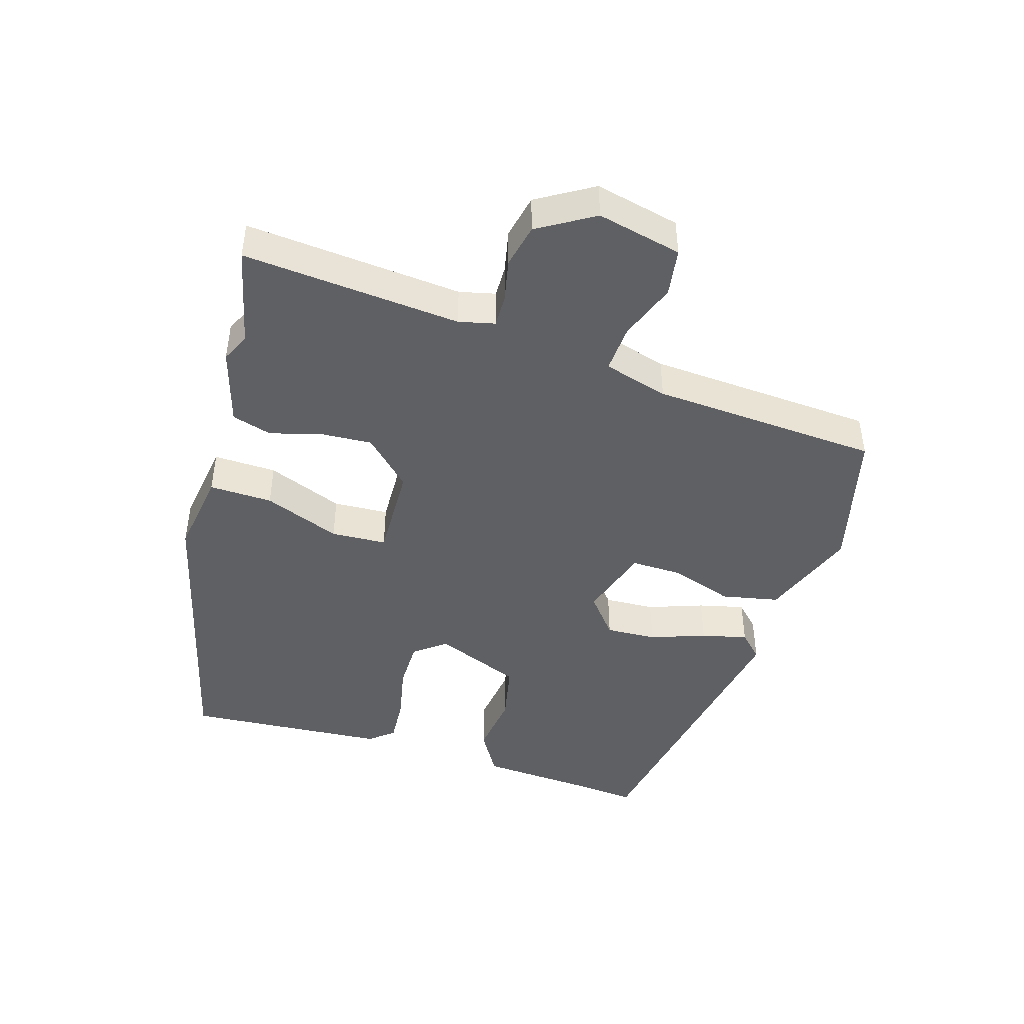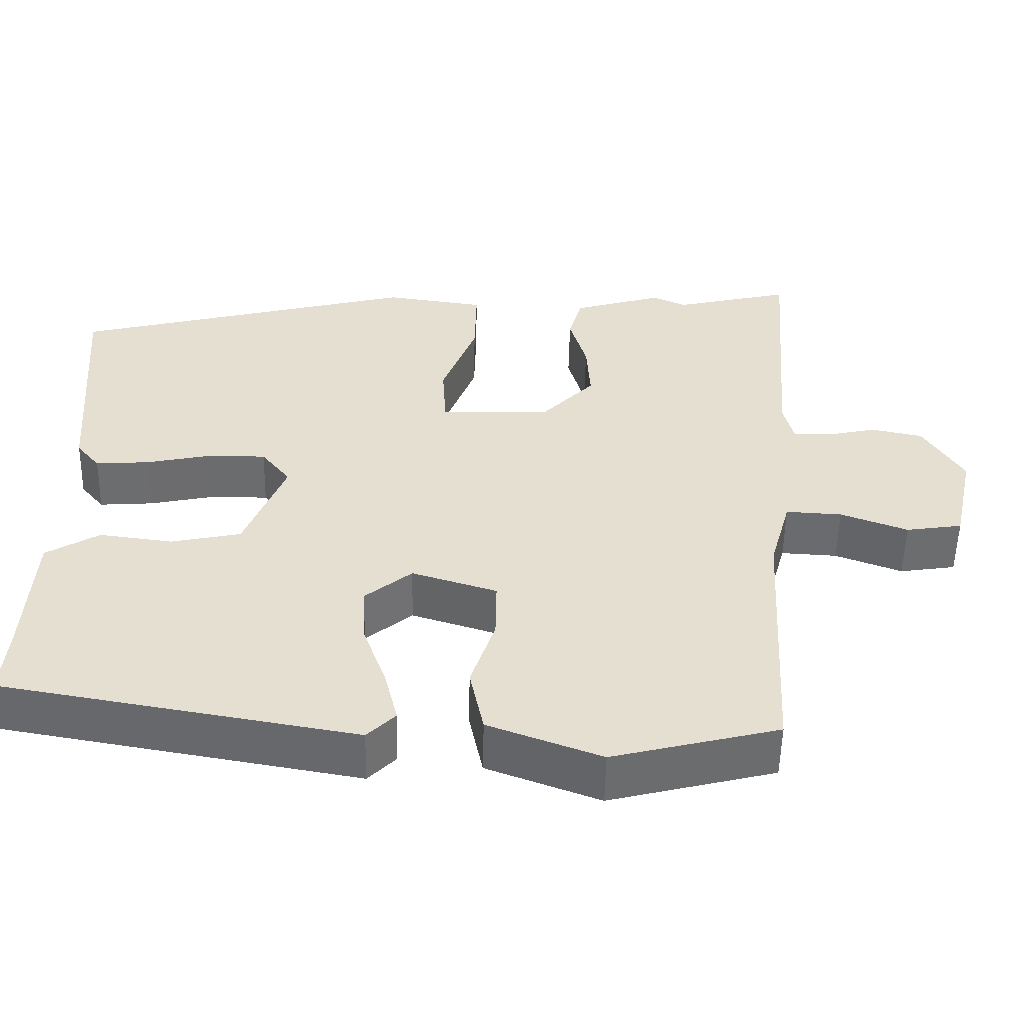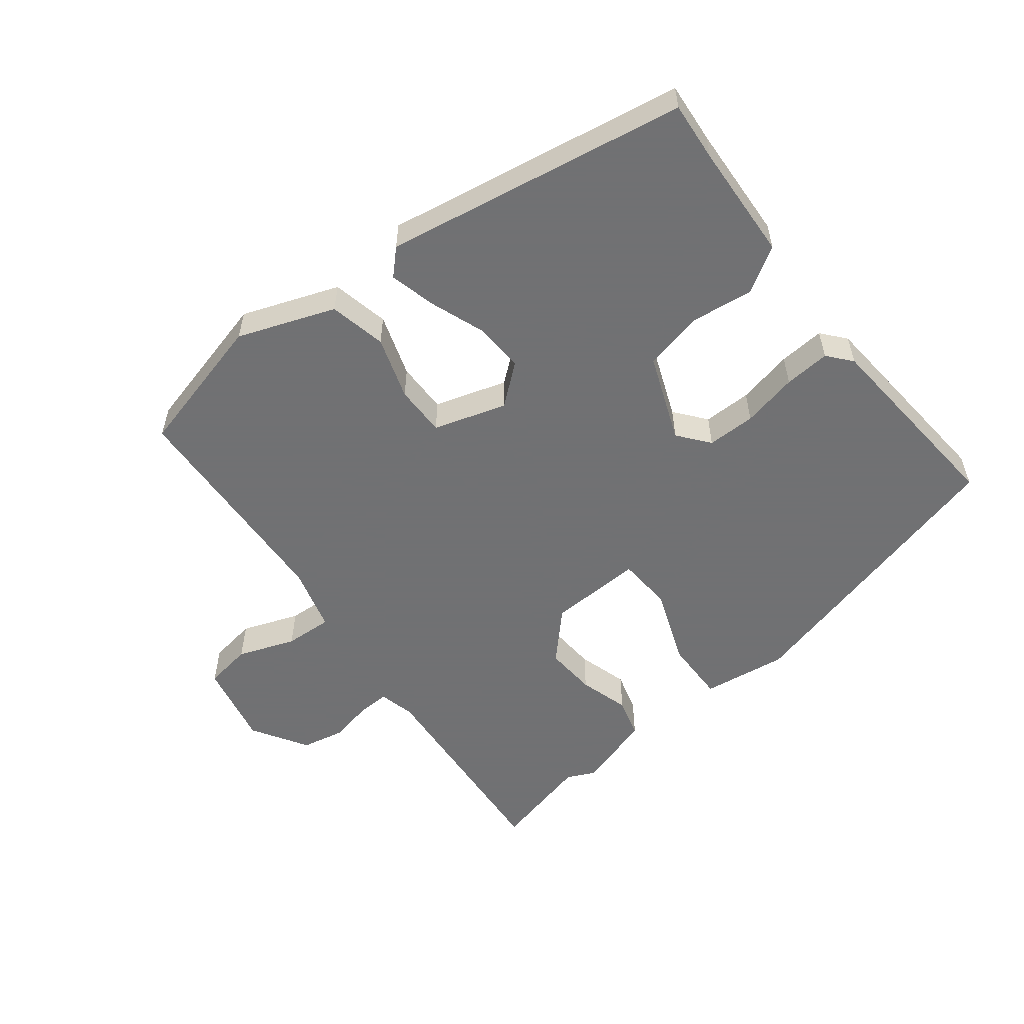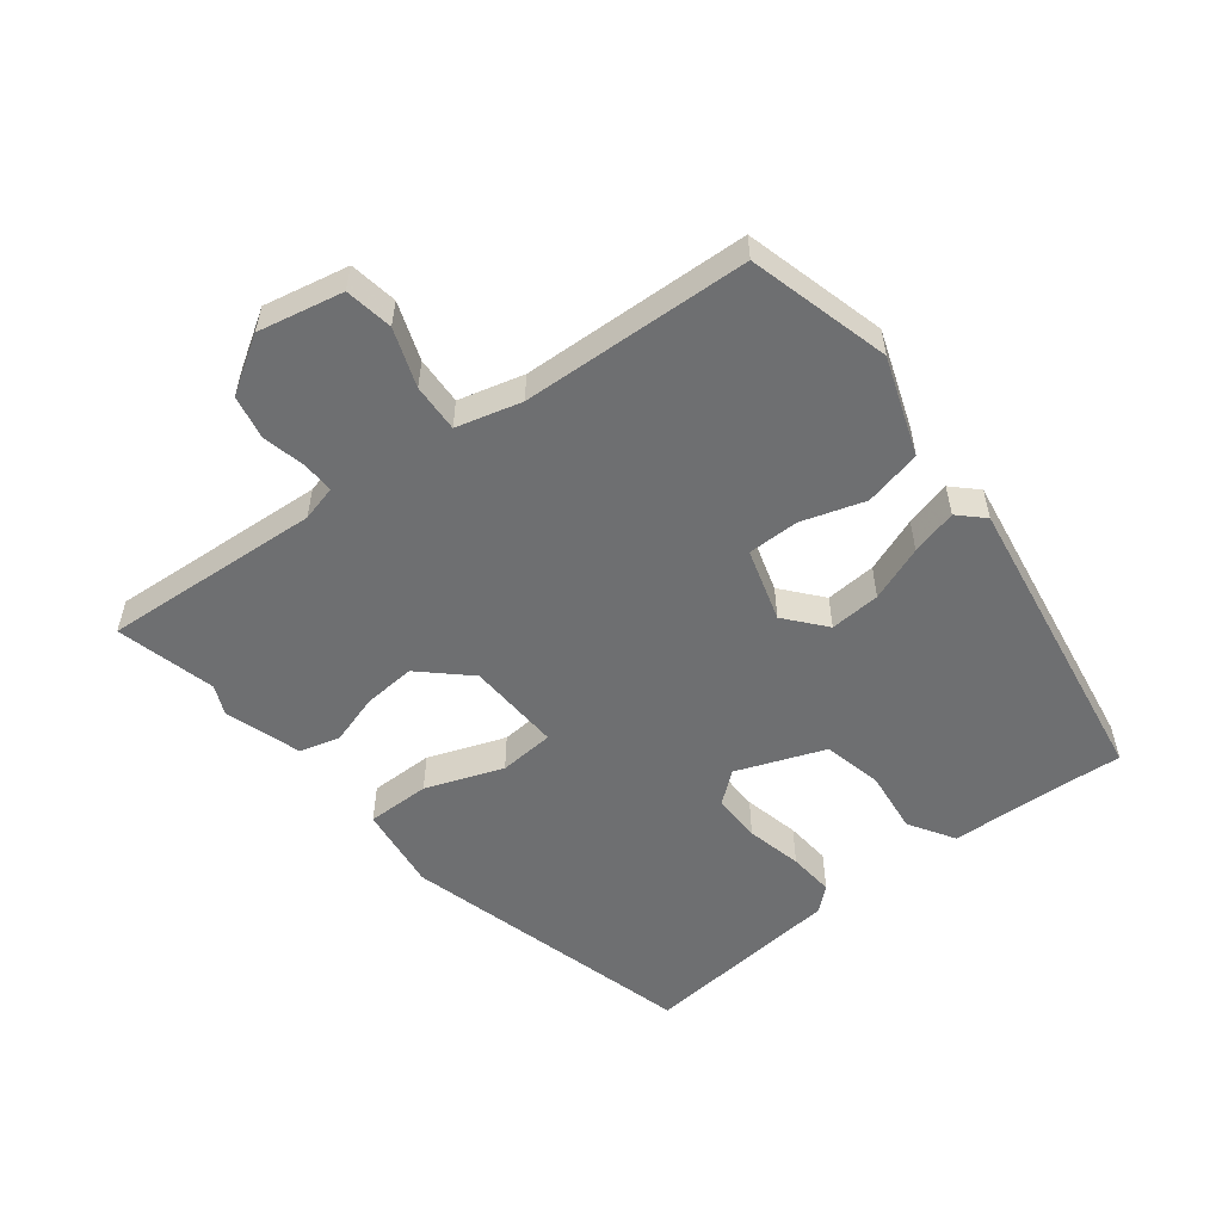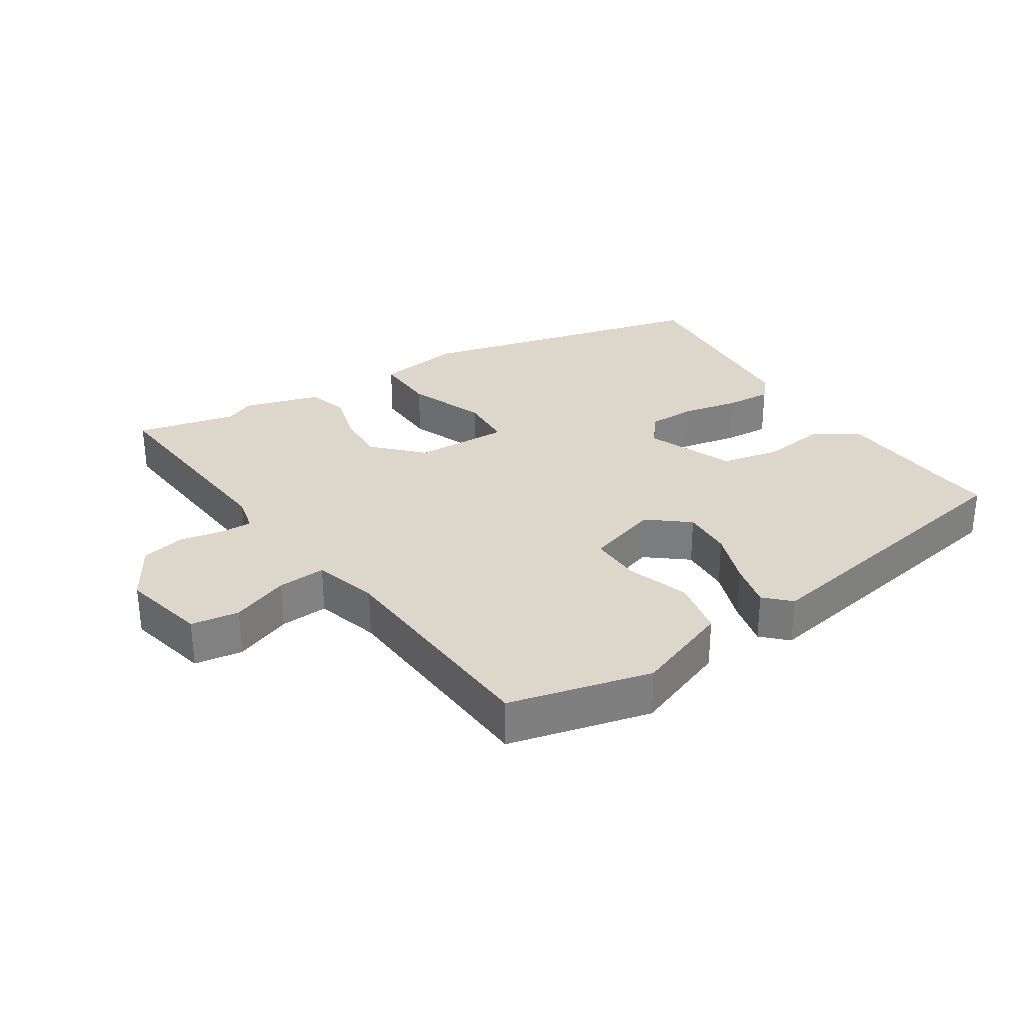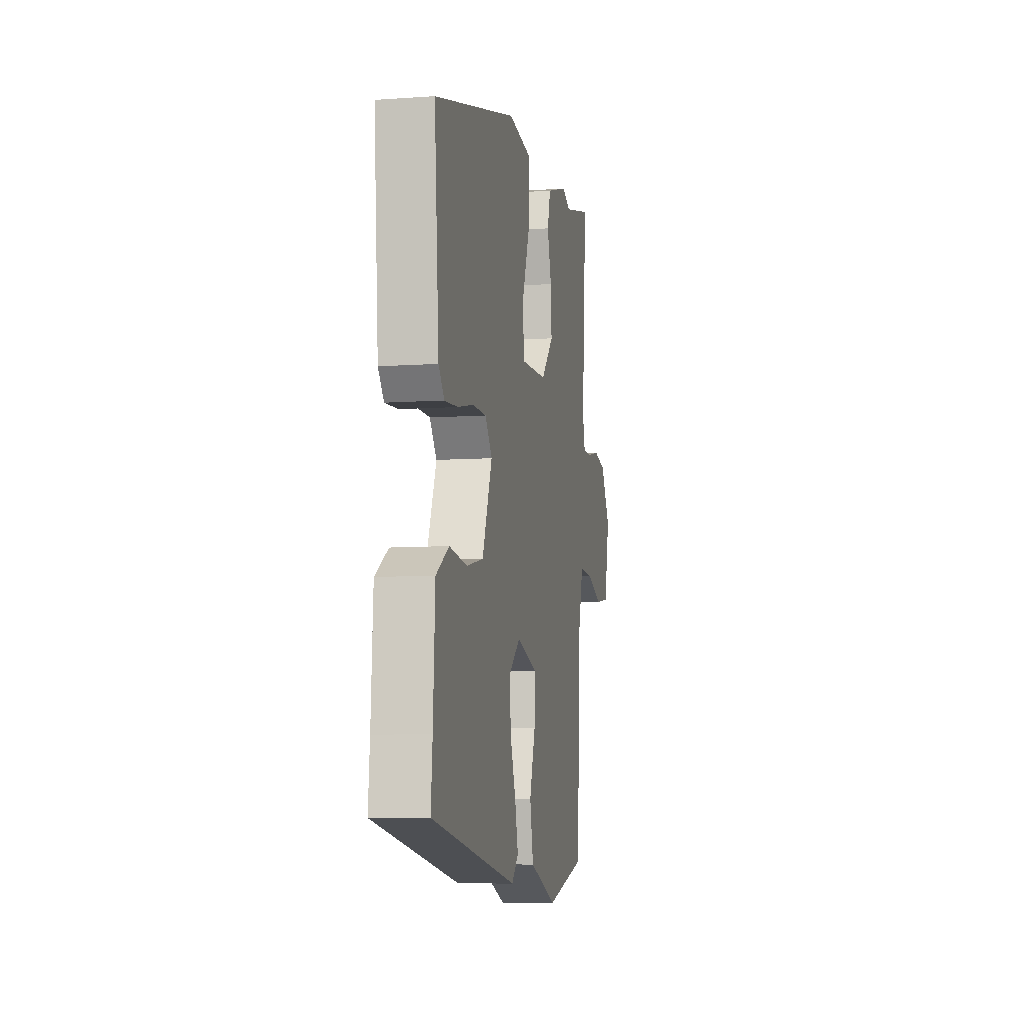
<metadata>
{"format":"obj","ext":"obj","renderer":"f3d","projection":"perspective","resolution":1024,"background":"white","views":[{"elev":-45.1,"azim":72.8,"up":"+Y"},{"elev":-53.6,"azim":-1.2,"up":"+Z"},{"elev":-55.3,"azim":-141.8,"up":"+Y"},{"elev":-54.6,"azim":128.6,"up":"+Y"},{"elev":30.5,"azim":146.7,"up":"+Y"},{"elev":-7.9,"azim":-78.8,"up":"+Z"}]}
</metadata>
<code>
v -0.476 0.07 0.371
v -0.035 0.07 0.485
v 0.093 0.07 0.467
v 0.091 0.07 0.372
v 0.047 0.07 0.257
v 0.052 0.07 0.174
v 0.194 0.07 0.179
v 0.261 0.07 0.249
v 0.256 0.07 0.327
v 0.234 0.07 0.403
v 0.251 0.07 0.463
v 0.366 0.07 0.498
v 0.409 0.07 0.478
v 0.559 0.07 0.514
v 0.533 0.07 0.187
v 0.546 0.07 0.133
v 0.594 0.07 0.134
v 0.658 0.07 0.148
v 0.724 0.07 0.134
v 0.775 0.07 0.05
v 0.747 0.07 -0.077
v 0.675 0.07 -0.088
v 0.589 0.07 -0.056
v 0.517 0.07 -0.052
v 0.49 0.07 -0.149
v 0.471 0.07 -0.491
v 0.258 0.07 -0.545
v 0.113 0.07 -0.491
v 0.095 0.07 -0.405
v 0.126 0.07 -0.311
v 0.127 0.07 -0.234
v 0.018 0.07 -0.2
v -0.042 0.07 -0.249
v -0.038 0.07 -0.325
v -0.008 0.07 -0.408
v 0.009 0.07 -0.477
v -0.027 0.07 -0.513
v -0.48 0.07 -0.434
v -0.472 0.07 -0.344
v -0.462 0.07 -0.17
v -0.394 0.07 -0.129
v -0.3 0.07 -0.141
v -0.211 0.07 -0.122
v -0.159 0.07 0.009
v -0.196 0.07 0.056
v -0.269 0.07 0.056
v -0.353 0.07 0.038
v -0.422 0.07 0.033
v -0.452 0.07 0.069
v -0.476 0 0.371
v -0.035 0 0.485
v 0.093 0 0.467
v 0.091 0 0.372
v 0.047 0 0.257
v 0.052 0 0.174
v 0.194 0 0.179
v 0.261 0 0.249
v 0.256 0 0.327
v 0.234 0 0.403
v 0.251 0 0.463
v 0.366 0 0.498
v 0.409 0 0.478
v 0.559 0 0.514
v 0.533 0 0.187
v 0.546 0 0.133
v 0.594 0 0.134
v 0.658 0 0.148
v 0.724 0 0.134
v 0.775 0 0.05
v 0.747 0 -0.077
v 0.675 0 -0.088
v 0.589 0 -0.056
v 0.517 0 -0.052
v 0.49 0 -0.149
v 0.471 0 -0.491
v 0.258 0 -0.545
v 0.113 0 -0.491
v 0.095 0 -0.405
v 0.126 0 -0.311
v 0.127 0 -0.234
v 0.018 0 -0.2
v -0.042 0 -0.249
v -0.038 0 -0.325
v -0.008 0 -0.408
v 0.009 0 -0.477
v -0.027 0 -0.513
v -0.48 0 -0.434
v -0.472 0 -0.344
v -0.462 0 -0.17
v -0.394 0 -0.129
v -0.3 0 -0.141
v -0.211 0 -0.122
v -0.159 0 0.009
v -0.196 0 0.056
v -0.269 0 0.056
v -0.353 0 0.038
v -0.422 0 0.033
v -0.452 0 0.069
f 3 4 5
f 2 3 5
f 1 2 5
f 49 1 5
f 48 49 5
f 47 48 5
f 46 47 5
f 45 46 5 6
f 44 45 6 7
f 43 44 7
f 39 40 41 42
f 39 42 43
f 38 39 43
f 37 38 43
f 36 37 43
f 35 36 43
f 34 35 43
f 33 34 43
f 32 33 43 7
f 28 29 30
f 27 28 30
f 26 27 30
f 25 26 30
f 24 25 30 31
f 21 22 23
f 20 21 23
f 19 20 23
f 18 19 23
f 17 18 23
f 16 17 23 24
f 32 7 8
f 31 32 8
f 24 31 8
f 16 24 8
f 15 16 8
f 11 12 13
f 10 11 13
f 9 10 13
f 13 14 15
f 9 13 15
f 8 9 15
f 54 53 52
f 54 52 51
f 54 51 50
f 54 50 98
f 54 98 97
f 54 97 96
f 54 96 95
f 55 54 95 94
f 56 55 94 93
f 56 93 92
f 91 90 89 88
f 92 91 88
f 92 88 87
f 92 87 86
f 92 86 85
f 92 85 84
f 92 84 83
f 92 83 82
f 56 92 82 81
f 79 78 77
f 79 77 76
f 79 76 75
f 79 75 74
f 80 79 74 73
f 72 71 70
f 72 70 69
f 72 69 68
f 72 68 67
f 72 67 66
f 73 72 66 65
f 57 56 81
f 57 81 80
f 57 80 73
f 57 73 65
f 57 65 64
f 62 61 60
f 62 60 59
f 62 59 58
f 64 63 62
f 64 62 58
f 64 58 57
f 1 50 51 2
f 2 51 52 3
f 3 52 53 4
f 4 53 54 5
f 5 54 55 6
f 6 55 56 7
f 7 56 57 8
f 8 57 58 9
f 9 58 59 10
f 10 59 60 11
f 11 60 61 12
f 12 61 62 13
f 13 62 63 14
f 14 63 64 15
f 15 64 65 16
f 16 65 66 17
f 17 66 67 18
f 18 67 68 19
f 19 68 69 20
f 20 69 70 21
f 21 70 71 22
f 22 71 72 23
f 23 72 73 24
f 24 73 74 25
f 25 74 75 26
f 26 75 76 27
f 27 76 77 28
f 28 77 78 29
f 29 78 79 30
f 30 79 80 31
f 31 80 81 32
f 32 81 82 33
f 33 82 83 34
f 34 83 84 35
f 35 84 85 36
f 36 85 86 37
f 37 86 87 38
f 38 87 88 39
f 39 88 89 40
f 40 89 90 41
f 41 90 91 42
f 42 91 92 43
f 43 92 93 44
f 44 93 94 45
f 45 94 95 46
f 46 95 96 47
f 47 96 97 48
f 48 97 98 49
f 49 98 50 1

</code>
